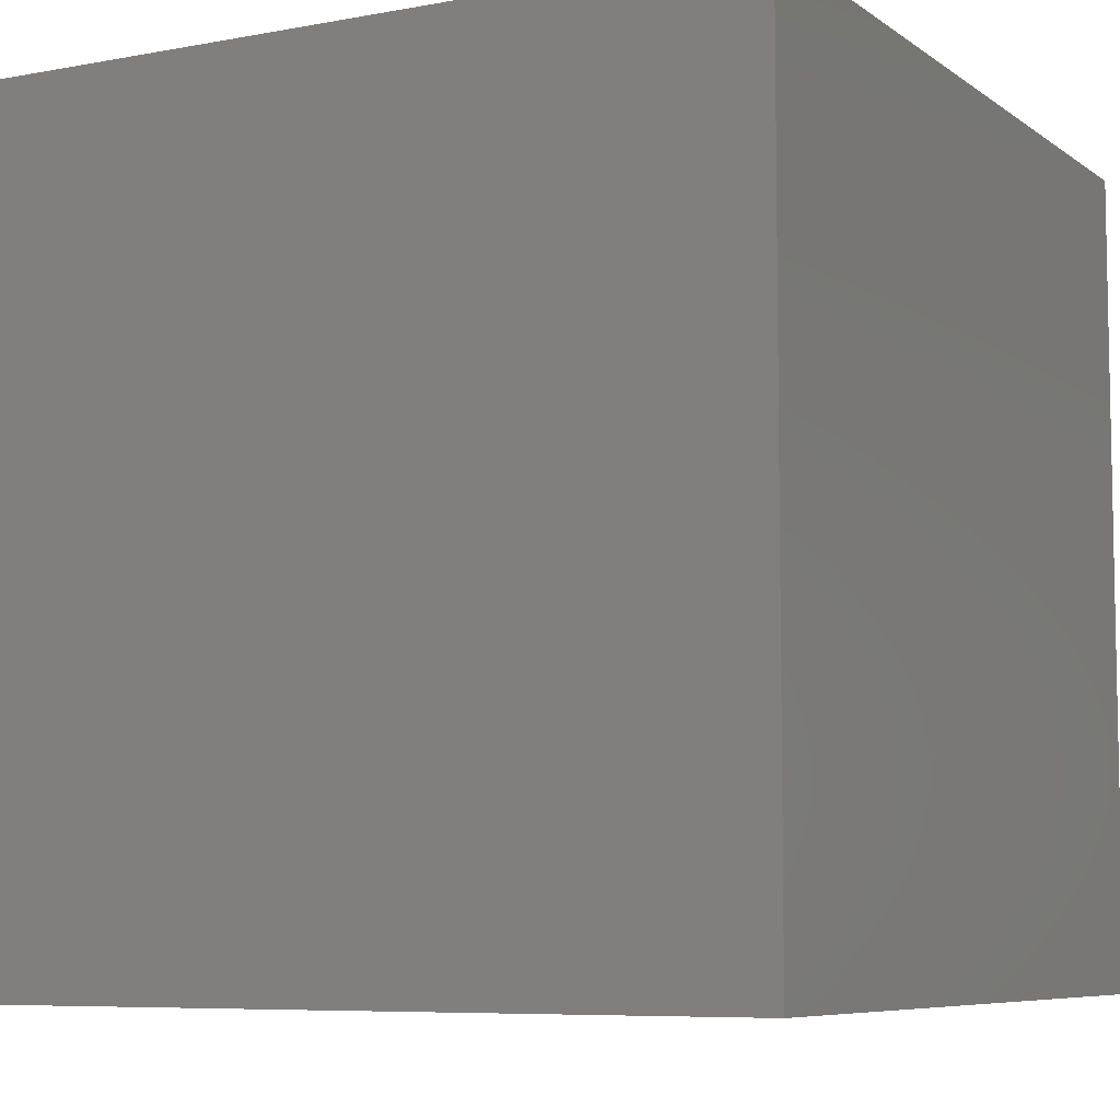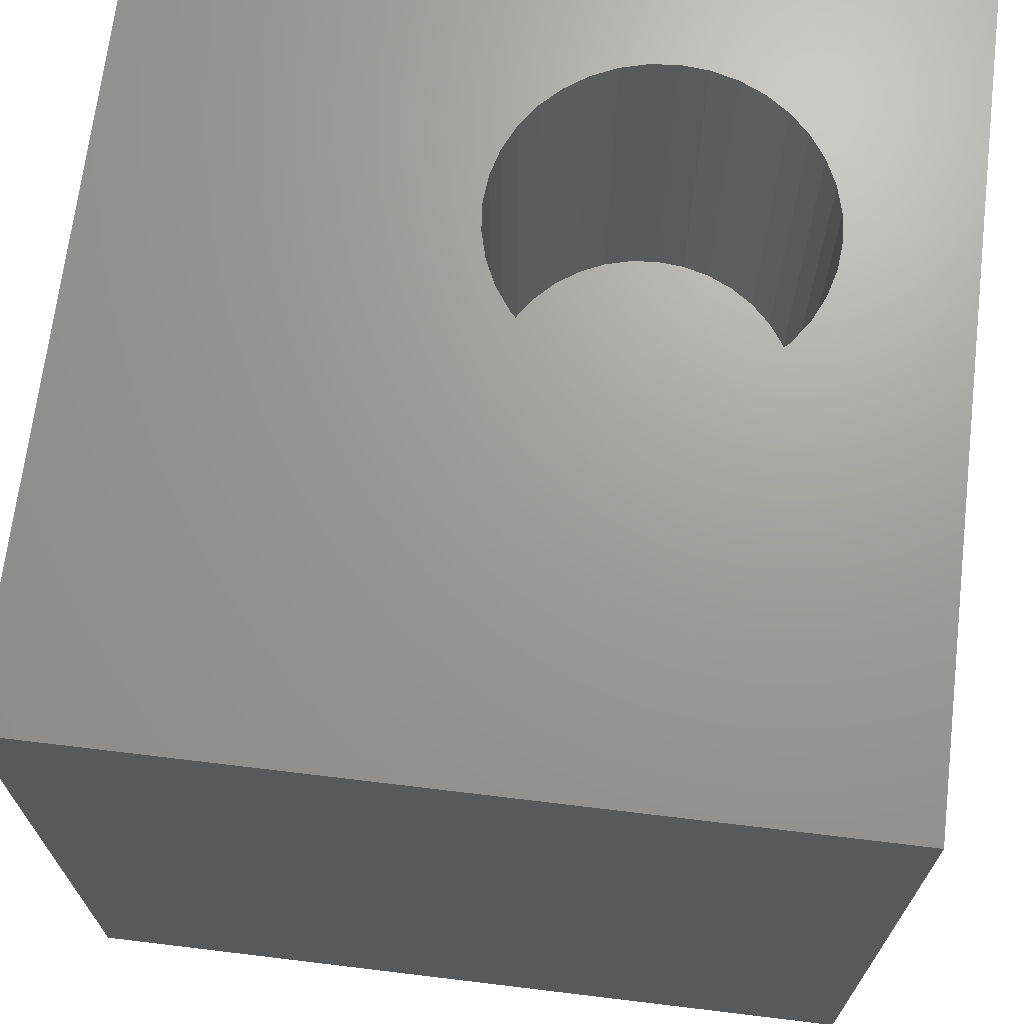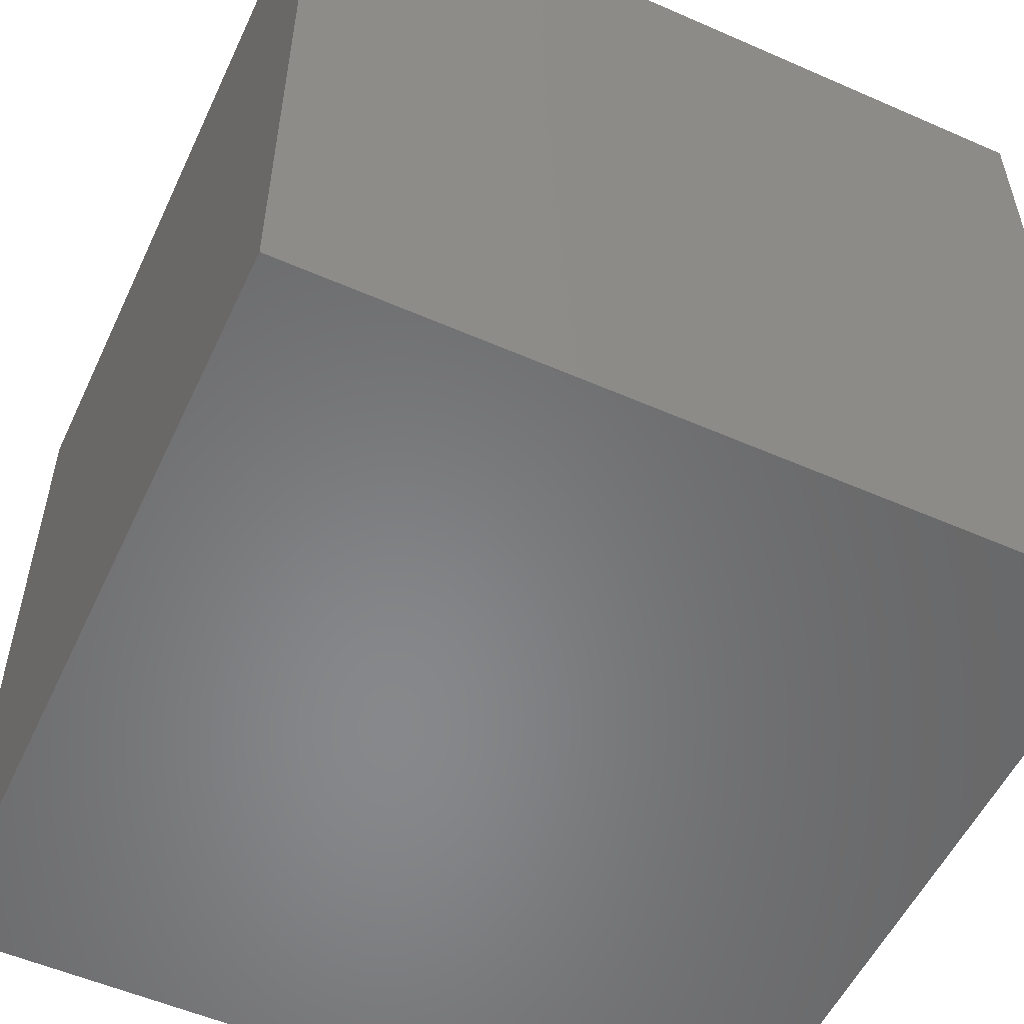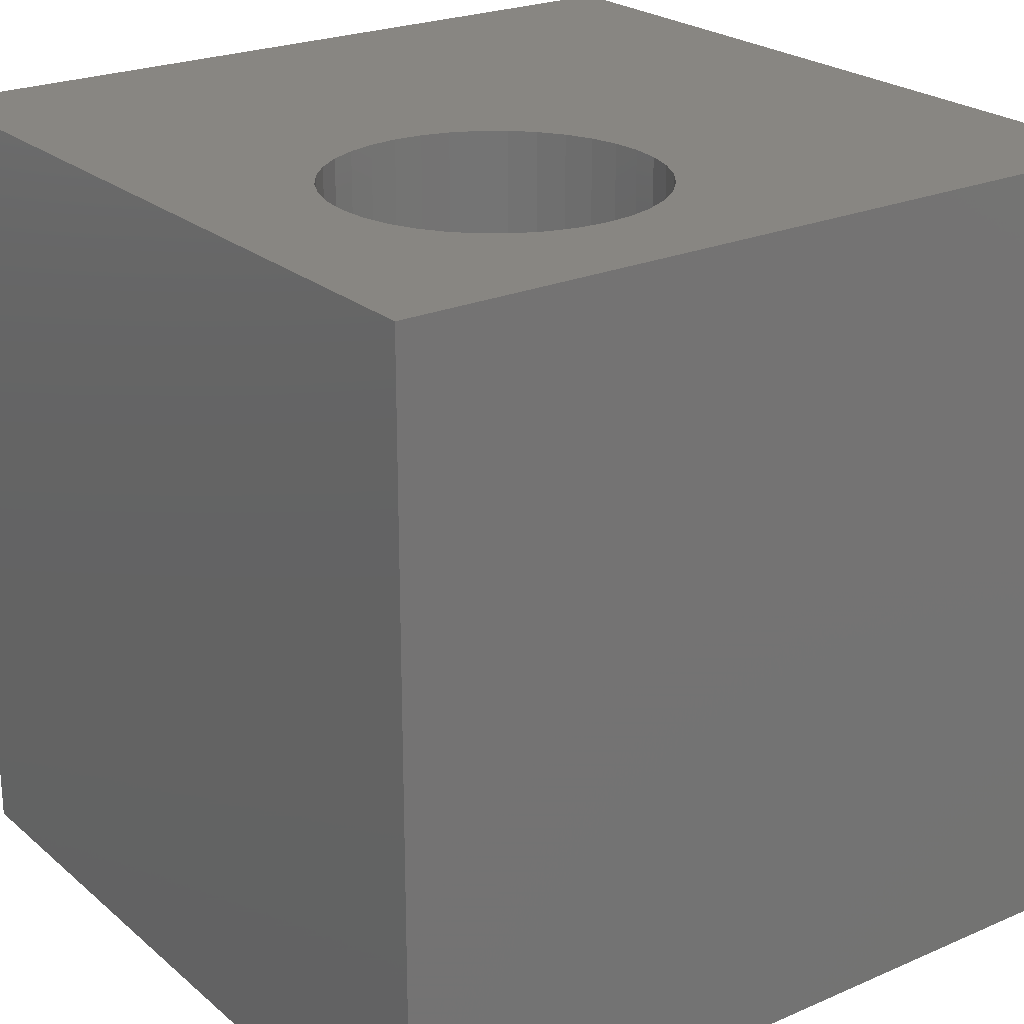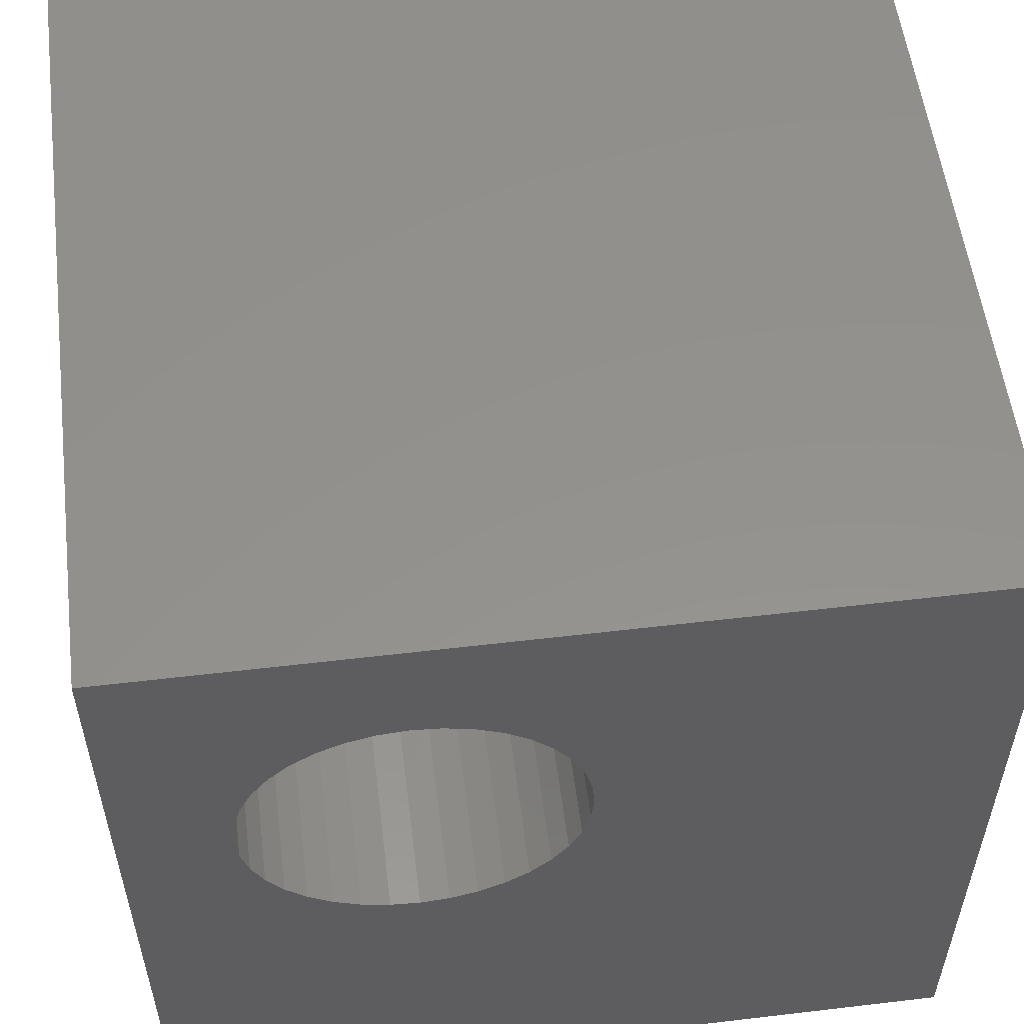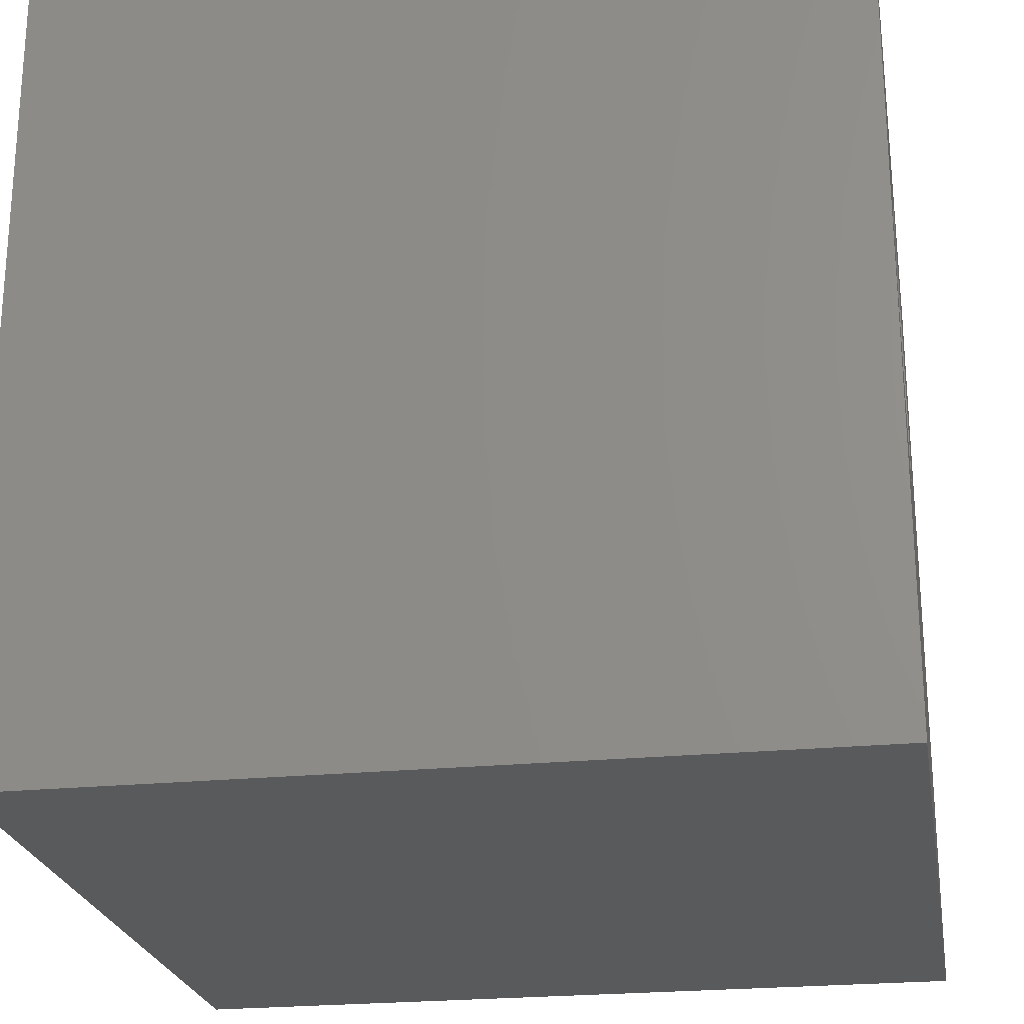
<metadata>
{"format":"stl","ext":"stl","renderer":"f3d","projection":"perspective","resolution":1024,"background":"white","views":[{"elev":-7.1,"azim":-151.6,"up":"+Y"},{"elev":69.0,"azim":96.9,"up":"+Z"},{"elev":-54.5,"azim":155.1,"up":"+Z"},{"elev":23.5,"azim":-126.0,"up":"+Z"},{"elev":55.3,"azim":-7.1,"up":"+Y"},{"elev":-23.6,"azim":-80.4,"up":"+Y"}]}
</metadata>
<code>
# stl→obj: 80 verts, 156 faces
v 0 10 10
v 0 10 0
v 0 0 10
v 0 0 0
v 5.178 5.782 10
v 5.031 5.466 10
v 10 0 10
v 4.831 7.754 10
v 5.031 7.468 10
v 10 10 10
v 5.178 7.152 10
v 4.831 5.18 10
v 4.584 4.933 10
v 4.298 4.733 10
v 2.01 8.001 10
v 2.296 8.201 10
v 5.269 6.814 10
v 5.299 6.467 10
v 5.269 6.119 10
v 3.297 8.469 10
v 3.645 8.439 10
v 3.982 8.348 10
v 3.982 4.585 10
v 3.645 4.495 10
v 3.297 4.464 10
v 2.949 4.495 10
v 2.612 4.585 10
v 2.296 4.733 10
v 2.01 4.933 10
v 2.612 8.348 10
v 2.949 8.439 10
v 4.298 8.201 10
v 4.584 8.001 10
v 1.763 5.18 10
v 1.563 5.466 10
v 1.415 5.782 10
v 1.415 7.152 10
v 1.563 7.468 10
v 1.763 7.754 10
v 1.325 6.119 10
v 1.294 6.467 10
v 1.325 6.814 10
v 10 10 0
v 10 0 0
v 5.269 6.119 5.005
v 5.299 6.467 5.005
v 5.269 6.814 5.005
v 5.178 7.152 5.005
v 5.031 7.468 5.005
v 4.831 7.754 5.005
v 4.584 8.001 5.005
v 4.298 8.201 5.005
v 3.982 8.348 5.005
v 3.645 8.439 5.005
v 3.297 8.469 5.005
v 2.949 8.439 5.005
v 2.612 8.348 5.005
v 2.296 8.201 5.005
v 2.01 8.001 5.005
v 1.763 7.754 5.005
v 1.563 7.468 5.005
v 1.415 7.152 5.005
v 1.325 6.814 5.005
v 1.294 6.467 5.005
v 1.325 6.119 5.005
v 1.415 5.782 5.005
v 1.563 5.466 5.005
v 1.763 5.18 5.005
v 2.01 4.933 5.005
v 2.296 4.733 5.005
v 2.612 4.585 5.005
v 2.949 4.495 5.005
v 3.297 4.464 5.005
v 3.645 4.495 5.005
v 3.982 4.585 5.005
v 4.298 4.733 5.005
v 4.584 4.933 5.005
v 4.831 5.18 5.005
v 5.031 5.466 5.005
v 5.178 5.782 5.005
f 1 2 3
f 3 2 4
f 5 6 7
f 8 9 10
f 10 9 11
f 6 12 7
f 7 12 13
f 7 13 14
f 15 16 1
f 11 17 10
f 10 17 18
f 10 18 7
f 7 18 19
f 7 19 5
f 1 20 10
f 10 20 21
f 10 21 22
f 14 23 7
f 7 23 24
f 7 24 3
f 3 24 25
f 3 25 26
f 26 27 3
f 3 27 28
f 3 28 29
f 16 30 1
f 1 30 31
f 1 31 20
f 22 32 10
f 10 32 33
f 10 33 8
f 29 34 3
f 3 34 35
f 3 35 36
f 37 38 1
f 1 38 39
f 1 39 15
f 36 40 3
f 3 40 41
f 3 41 1
f 1 41 42
f 1 42 37
f 43 10 44
f 44 10 7
f 2 43 4
f 4 43 44
f 10 43 1
f 1 43 2
f 44 7 4
f 4 7 3
f 45 18 46
f 46 18 17
f 46 17 47
f 47 17 11
f 47 11 48
f 48 11 9
f 48 9 49
f 49 9 8
f 49 8 50
f 50 8 33
f 50 33 51
f 51 33 32
f 51 32 52
f 52 32 22
f 52 22 53
f 53 22 21
f 53 21 54
f 54 21 20
f 54 20 55
f 55 20 31
f 55 31 56
f 56 31 30
f 56 30 57
f 57 30 16
f 57 16 58
f 58 16 15
f 58 15 59
f 59 15 39
f 59 39 60
f 60 39 38
f 60 38 61
f 61 38 37
f 61 37 62
f 62 37 42
f 62 42 63
f 63 42 41
f 63 41 64
f 64 41 40
f 64 40 65
f 65 40 36
f 65 36 66
f 66 36 35
f 66 35 67
f 67 35 34
f 67 34 68
f 68 34 29
f 68 29 69
f 69 29 28
f 69 28 70
f 70 28 27
f 70 27 71
f 71 27 26
f 71 26 72
f 72 26 25
f 72 25 73
f 73 25 24
f 73 24 74
f 74 24 23
f 74 23 75
f 75 23 14
f 75 14 76
f 76 14 13
f 76 13 77
f 77 13 12
f 77 12 78
f 78 12 6
f 78 6 79
f 79 6 5
f 79 5 80
f 80 5 19
f 80 19 45
f 45 19 18
f 57 58 76
f 76 58 59
f 76 59 75
f 51 76 50
f 50 76 77
f 50 77 78
f 78 79 50
f 50 79 80
f 50 80 49
f 80 45 46
f 72 73 59
f 59 73 74
f 59 74 75
f 46 47 80
f 80 47 48
f 80 48 49
f 51 52 76
f 76 52 53
f 76 53 54
f 59 68 69
f 62 59 61
f 61 59 60
f 62 63 59
f 59 63 64
f 59 64 65
f 69 70 59
f 59 70 71
f 59 71 72
f 54 55 76
f 76 55 56
f 76 56 57
f 65 66 59
f 59 66 67
f 59 67 68

</code>
